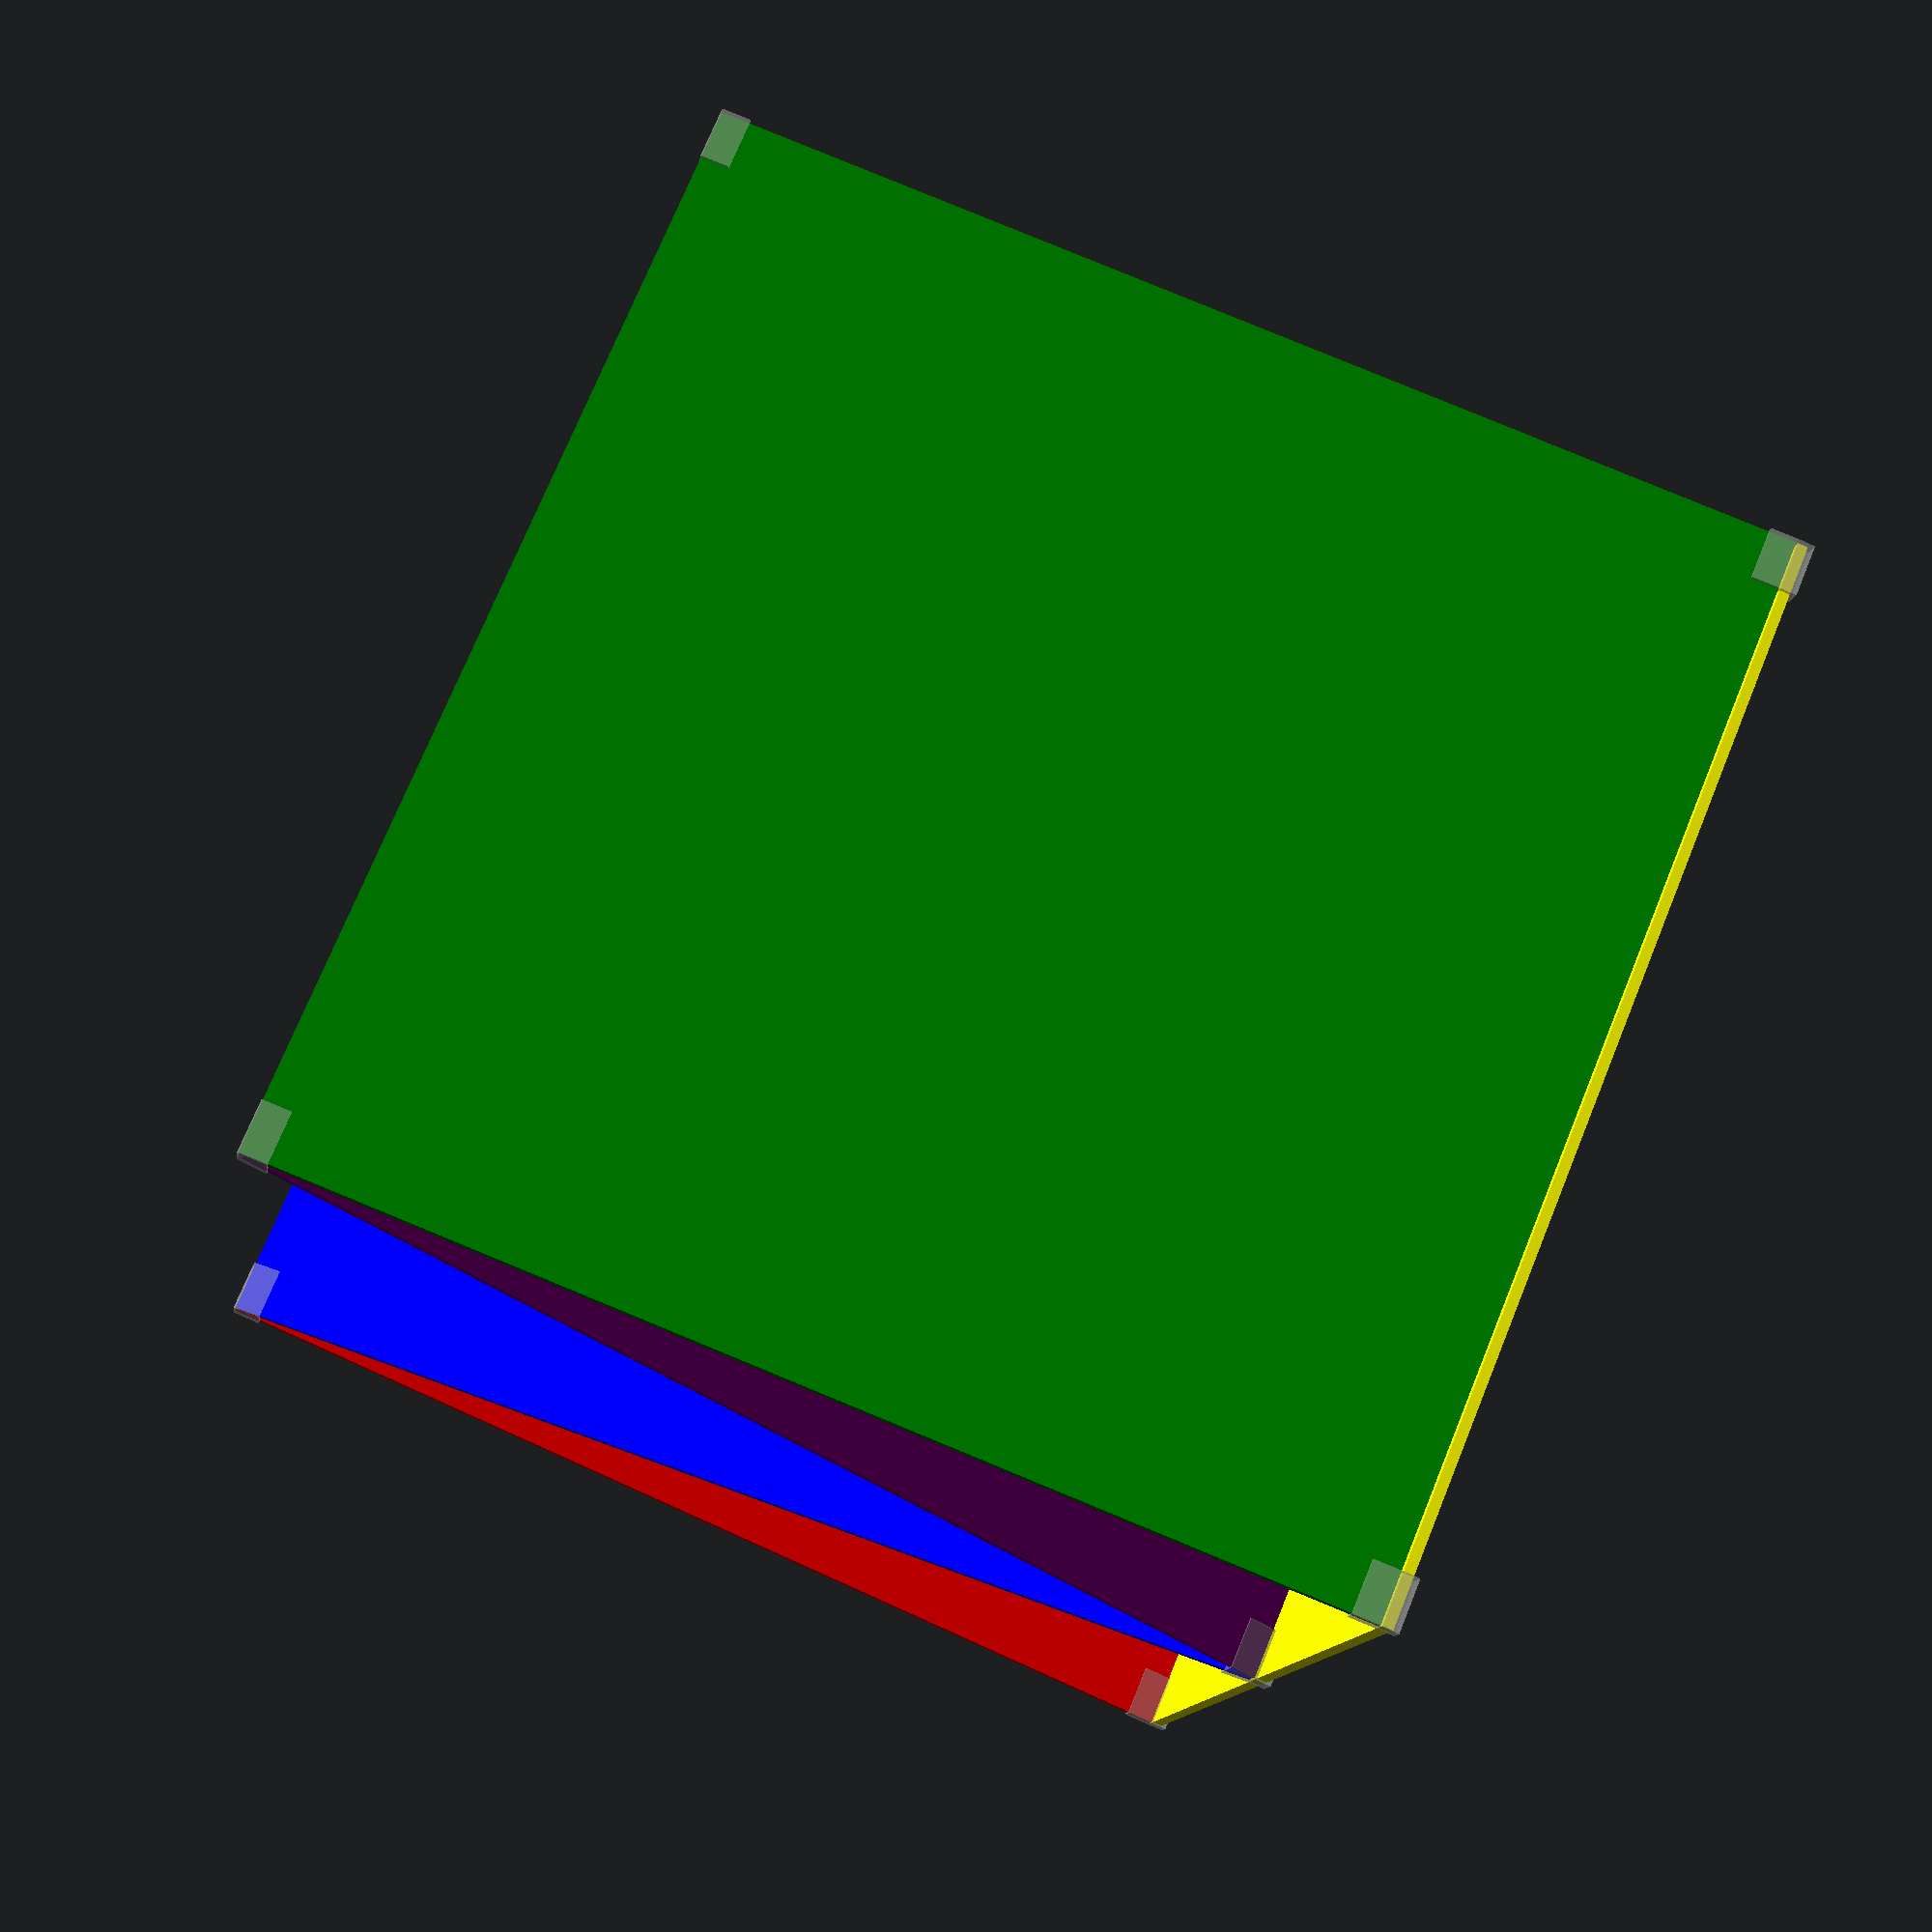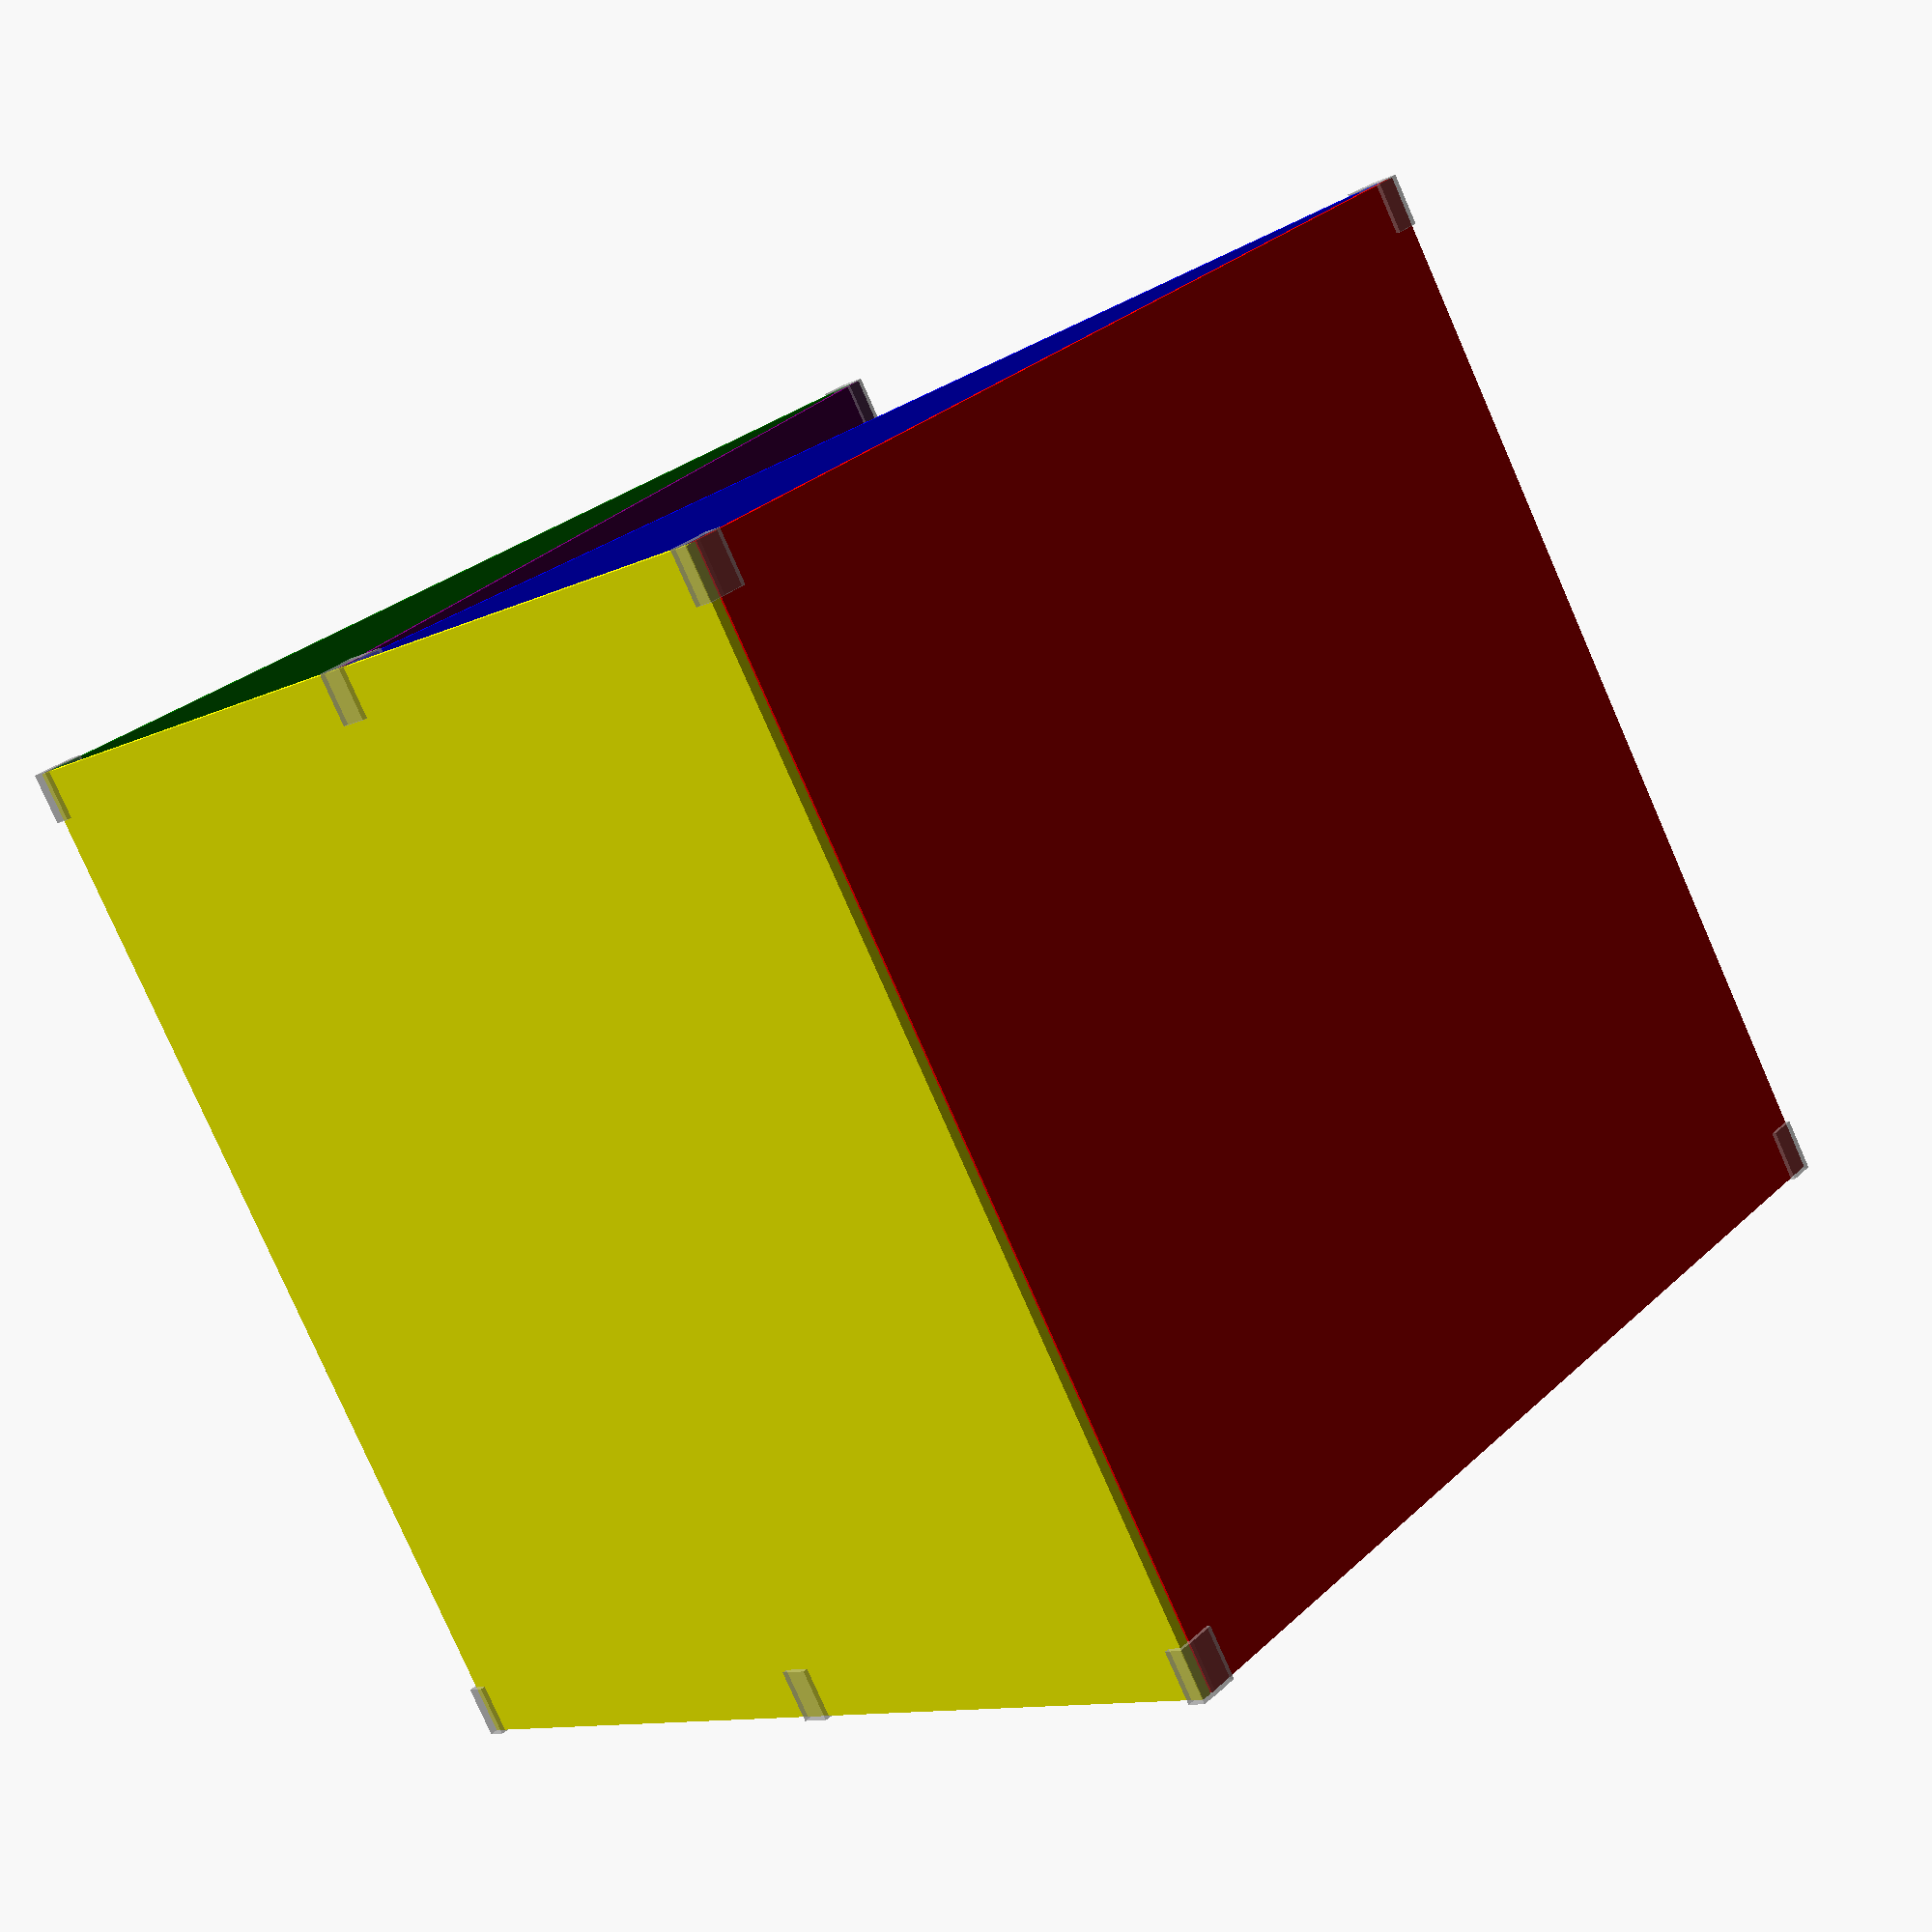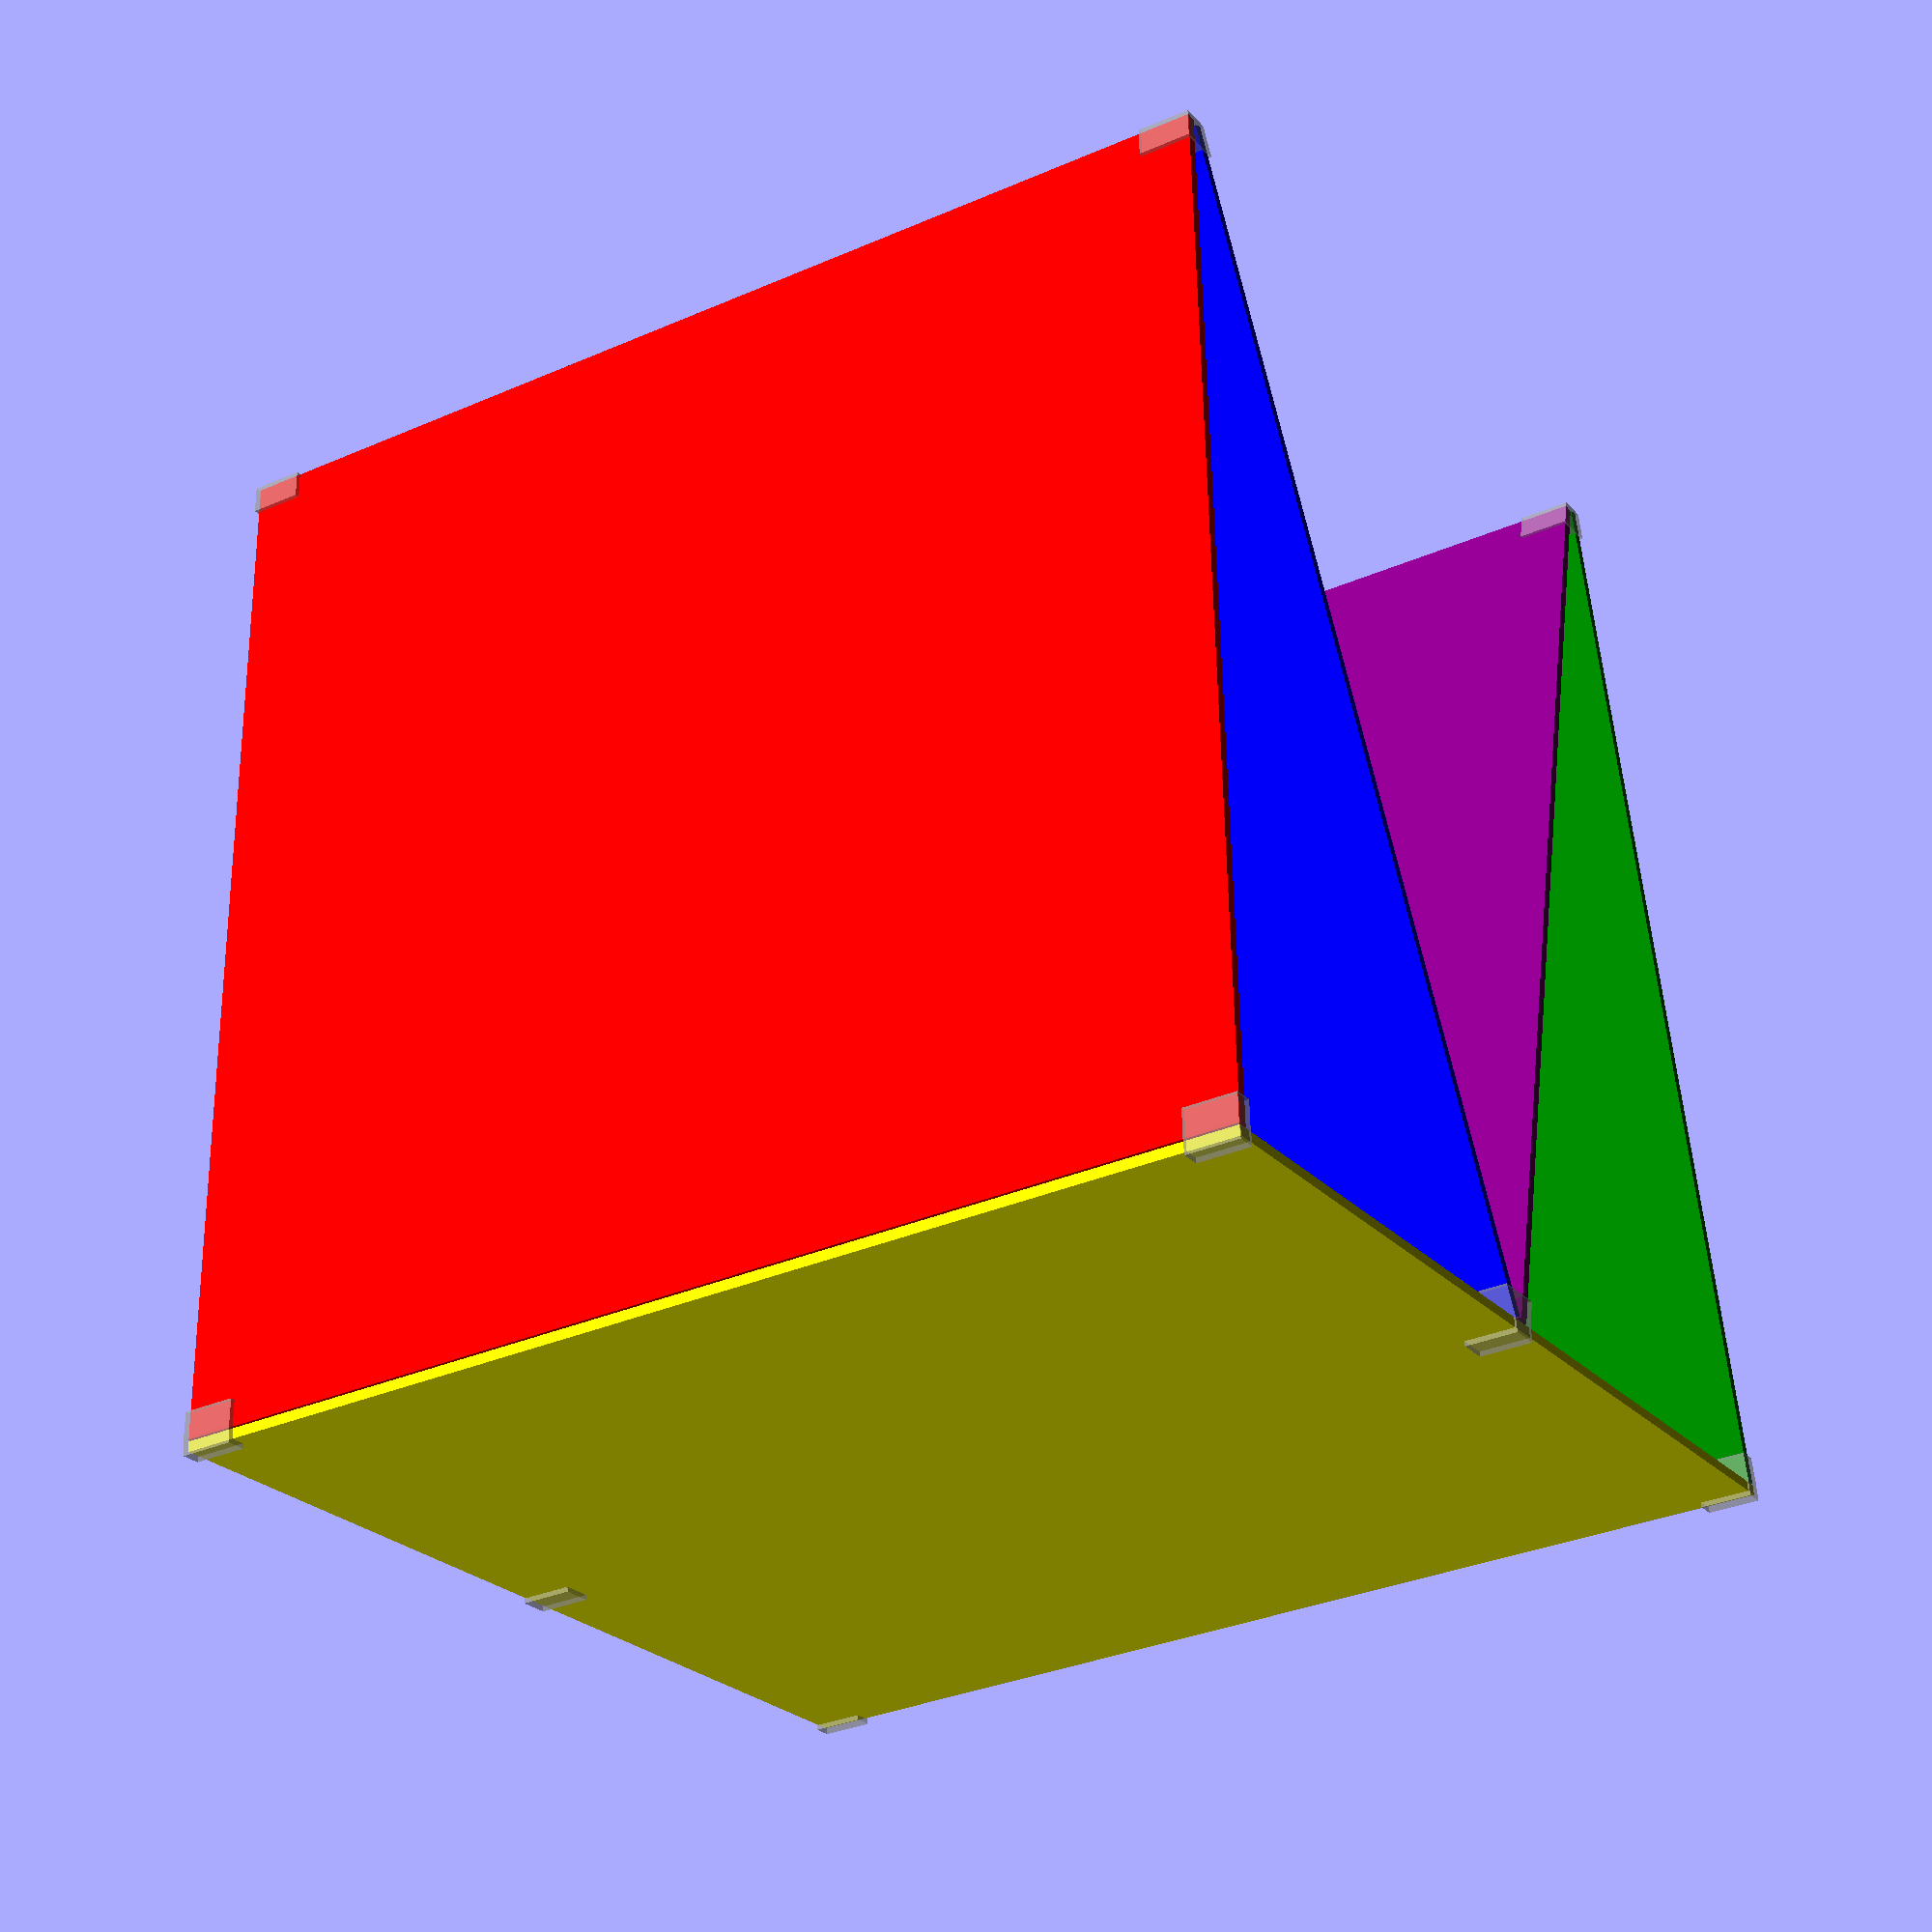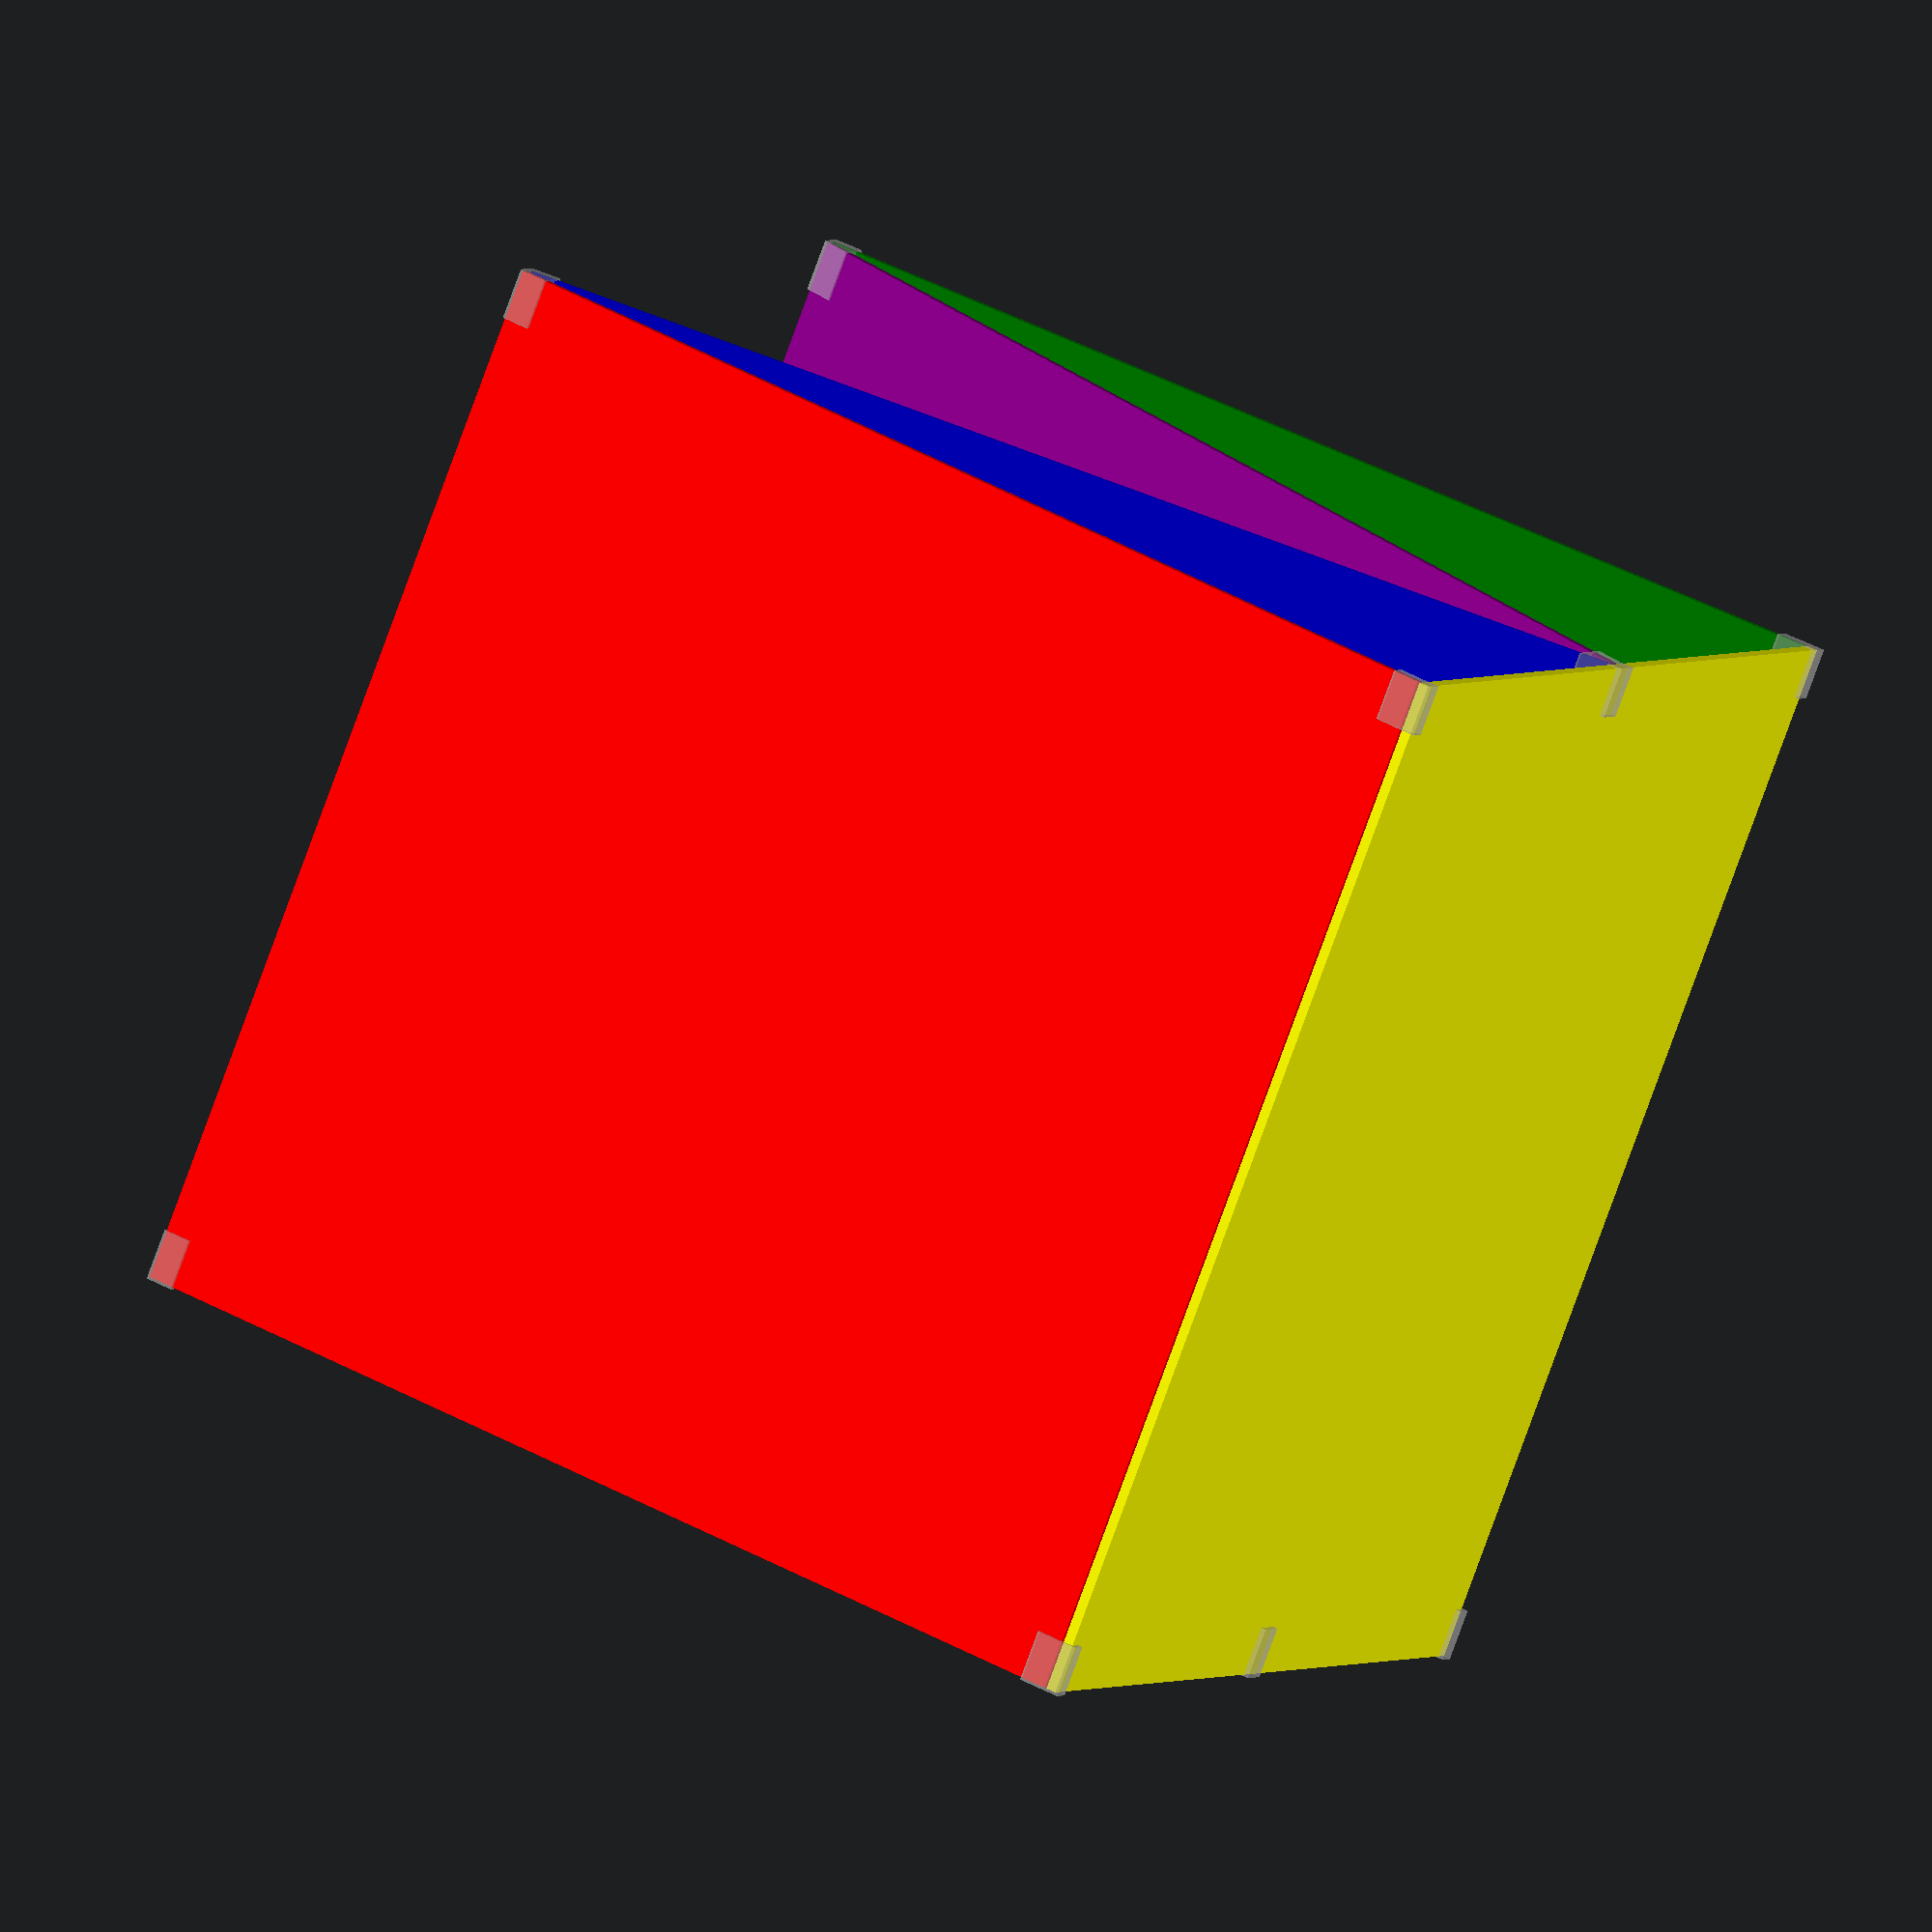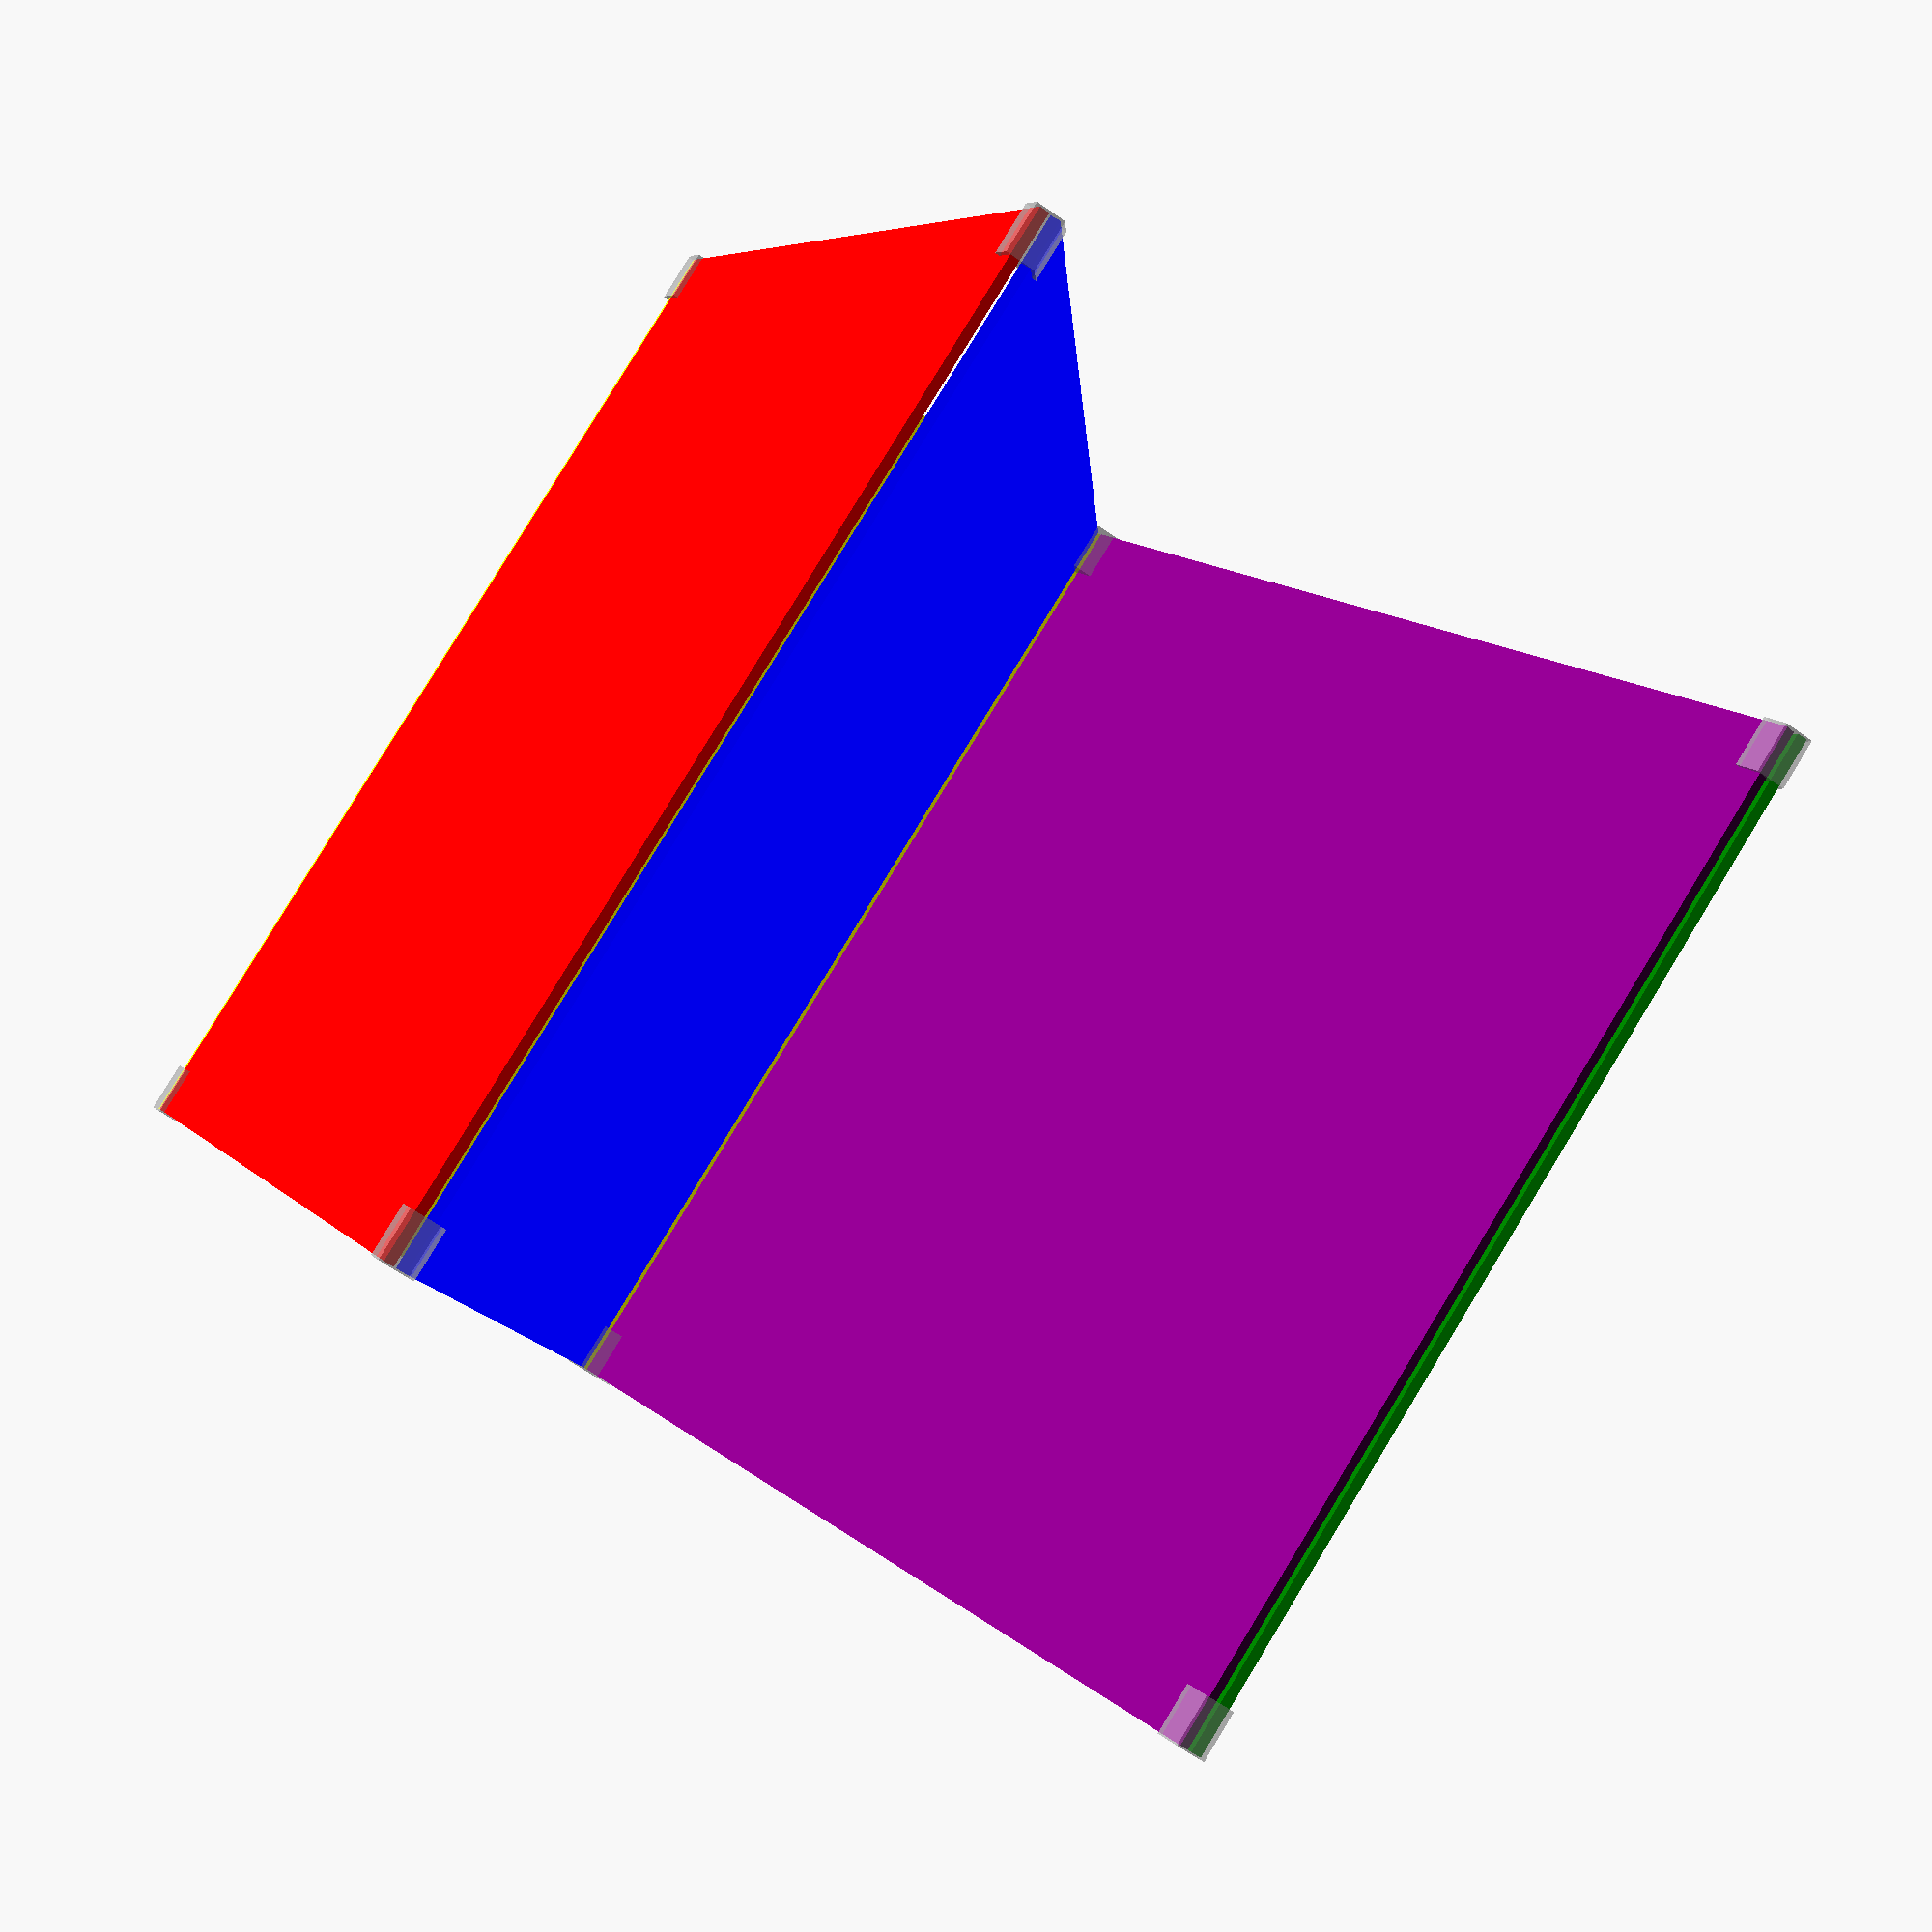
<openscad>
// Display mode
mode = "bench"; // ["joinery", "bench", "all"]

// Bench dimensions
// (mm)
bench_length=430; // [0:1000]
// (mm)
seating_height=430; // [10:80]
// (mm)
seating_depth=430; // [10:80]

// Boards properties
// Jumbo: http://www.jumbo.ch/fileadmin/user_upload/bilder/services/jumbo_service_total/0714_Decoupe_planches_f.pdf
// (mm)
board_thickness=4; // [1:20]
// (Boards surfacic price (CHF per square meter). Total price echoed when script is ran through OpenScad)
board_surfacic_price=29.50; // [0:100]
// (kg.m^.3) Total boards weight echoed when script is ran through OpenScad)
volumetric_mass_density=450; // kg.m^.3


/* [Hidden] */

// 3D printing properties
// (mm)
min_unsupported_wall_thickness=.7;
min_separation=1; // mm Avoid parts to stick to each other

//Joinery
joint_length=20; //mm
joinery_offset_lengthwise=min_unsupported_wall_thickness; //mm
joinery_thickness=2; //min_unsupported_wall_thickness; //mm
feet_joint_height_coefficient=.025;

// Feet dimensions


// Feet spacing

// Top
// Top-spacing of feet relative to seating_depth
outside_feet_top_spacing_ratio=1;  // [0:1] 
outside_feet_top_spacing=min(seating_depth*outside_feet_top_spacing_ratio,seating_depth-board_thickness);
inside_feet_top_spacing=board_thickness+min_unsupported_wall_thickness; // Depending of way feet are joined to the seating board it might be better to space feet in order to better distribute the weight. Here they are kept together to avoid them sliding toward each other. Spacing is a bit overestimated since it doesn't take angle into account.

// Bottom
outside_feet_bottom_spacing_ratio=.8; 
outside_feet_bottom_spacing=outside_feet_top_spacing*outside_feet_bottom_spacing_ratio;
inside_feet_bottom_spacing=outside_feet_bottom_spacing-2*(board_thickness+min_unsupported_wall_thickness);
average_bottom_spacing=(outside_feet_bottom_spacing+inside_feet_bottom_spacing)/2;
bottom_spacing_delta=(outside_feet_bottom_spacing-inside_feet_bottom_spacing)/2;

// Lenghts
underseat_height=seating_height-board_thickness;
feet_height=underseat_height-2*min_unsupported_wall_thickness;

outside_feet_length_x=(outside_feet_bottom_spacing-outside_feet_top_spacing)/2;
inside_feet_length_x=(inside_feet_bottom_spacing-inside_feet_top_spacing)/2;

outside_feet_angle=atan(feet_height/outside_feet_length_x);
inside_feet_angle=atan(feet_height/inside_feet_length_x);

outside_offset=board_thickness/(2*tan(outside_feet_angle));
inside_offset=board_thickness/(2*tan(inside_feet_angle));

outside_feet_length=sqrt(pow(outside_feet_length_x,2)+pow(feet_height,2))-2*outside_offset;
inside_feet_length=sqrt(pow(inside_feet_length_x,2)+pow(feet_height,2))-2*inside_offset;


module boards(){

	//Seating board
	color("yellow")
	translate([0,0,(seating_height-board_thickness/2)])
	cube([seating_depth,bench_length,board_thickness],center=true);


	//Feet

	// Right outside foot
	color("green")
	translate([(outside_feet_length_x+outside_feet_top_spacing)/2,0,underseat_height/2])
	rotate([0,outside_feet_angle,0])
	cube([outside_feet_length,bench_length,board_thickness],center=true);

	// Left outside foot
	color("red")
	translate([-(outside_feet_length_x+outside_feet_top_spacing)/2,0,underseat_height/2])
	rotate([0,-outside_feet_angle,0])
	cube([outside_feet_length,bench_length,board_thickness],center=true);

	// Right inside foot
	color("purple")
	translate([(inside_feet_length_x+inside_feet_top_spacing)/2,0,underseat_height/2])
	rotate([0,inside_feet_angle,0])
	cube([inside_feet_length,bench_length,board_thickness],center=true);

	// Left inside foot
	color("blue")
	translate([-(inside_feet_length_x+inside_feet_top_spacing)/2,0,underseat_height/2])
	rotate([0,-inside_feet_angle,0])
	cube([inside_feet_length,bench_length,board_thickness],center=true);
}

board_width = seating_depth + 2*(outside_feet_length+inside_feet_length);

module board(){
	translate([feet_bottom_spacing+board_width/2,0,0])
	square([board_width,bench_length],center=true);
}




feet_joint_height=feet_joint_height_coefficient*outside_feet_length+min_unsupported_wall_thickness;

module foot_bottom_joinery(){
	a=[-bottom_spacing_delta/2-(board_thickness/2+joinery_thickness)/sin(inside_feet_angle)+joinery_thickness/tan(inside_feet_angle),0];
	b=[-bottom_spacing_delta/2-(board_thickness/2+joinery_thickness)/sin(inside_feet_angle)+joinery_thickness/tan(inside_feet_angle)-feet_joint_height/tan(inside_feet_angle),feet_joint_height];
	c=[bottom_spacing_delta/2-(board_thickness/2+joinery_thickness)/sin(outside_feet_angle)+joinery_thickness/tan(outside_feet_angle)-feet_joint_height/tan(outside_feet_angle),feet_joint_height];
	d=[bottom_spacing_delta/2-(board_thickness/2+joinery_thickness)/sin(outside_feet_angle)+joinery_thickness/tan(outside_feet_angle),0];
	
	translate([average_bottom_spacing/2,-bench_length/2+joint_length,0])
	rotate([90,0,0])
	
	linear_extrude(joint_length+joinery_offset_lengthwise)
	polygon([a,b,c,d]);
}

top_outside_corner=[-seating_depth/2,-bench_length/2+joint_length,seating_height];

module foot_top_outside_joinery(){
	a=[-joinery_thickness,joinery_thickness];
	b=[board_thickness+joinery_thickness,joinery_thickness];
	c=[board_thickness+joinery_thickness,-board_thickness-min_unsupported_wall_thickness];
	d=[board_thickness+joinery_thickness-feet_joint_height/tan(outside_feet_angle),-feet_joint_height-board_thickness];
	e=[-joinery_thickness-feet_joint_height/tan(outside_feet_angle),-feet_joint_height-board_thickness];
	f=[-joinery_thickness,-board_thickness-min_unsupported_wall_thickness];
	
	translate(top_outside_corner)
	rotate([90,0,0])
	
	linear_extrude(joint_length+joinery_offset_lengthwise)
	polygon([a,b,c,d,e,f]);

}

// foot_top_outside_joinery();

module foot_top_inside_joinery(){
	a=[-inside_feet_top_spacing/2-(board_thickness/2+joinery_thickness)/sin(inside_feet_angle)+min_unsupported_wall_thickness/tan(inside_feet_angle),joinery_thickness];
	b=[inside_feet_top_spacing/2+(board_thickness/2+joinery_thickness)/sin(inside_feet_angle)-min_unsupported_wall_thickness/tan(inside_feet_angle),joinery_thickness];
	c=[inside_feet_top_spacing/2+(board_thickness/2+joinery_thickness)/sin(inside_feet_angle)-min_unsupported_wall_thickness/tan(inside_feet_angle),-board_thickness];
	d=[inside_feet_top_spacing/2+(board_thickness/2+joinery_thickness)/sin(inside_feet_angle)-min_unsupported_wall_thickness/tan(inside_feet_angle)+feet_joint_height/tan(inside_feet_angle),-feet_joint_height-board_thickness];
	e=[-inside_feet_top_spacing/2-(board_thickness/2+joinery_thickness)/sin(inside_feet_angle)+min_unsupported_wall_thickness/tan(inside_feet_angle)-feet_joint_height/tan(inside_feet_angle),-feet_joint_height-board_thickness];
	f=[-inside_feet_top_spacing/2-(board_thickness/2+joinery_thickness)/sin(inside_feet_angle)+min_unsupported_wall_thickness/tan(inside_feet_angle),-board_thickness];
	translate([0,-bench_length/2+joint_length,seating_height])
	rotate([90,0,0])
	
	linear_extrude(joint_length+joinery_offset_lengthwise)
	polygon([a,b,c,d,e,f]);

}

module feet_top_inside_joinery(){
	foot_top_inside_joinery();
	mirror([0,1,0]) foot_top_inside_joinery();
}

module foot_top_inside_joinery_only(){
	difference(){
		foot_top_inside_joinery();
		boards();
	}
}

// foot_top_inside_joinery_only();

module feet_bottom_joinery(){
	foot_bottom_joinery();
	mirror([0,1,0]) foot_bottom_joinery();
	mirror([1,0,0]) foot_bottom_joinery();
	mirror([0,1,0]) mirror([1,0,0]) foot_bottom_joinery();
}

module foot_bottom_joinery_only(){
	difference(){
		foot_bottom_joinery();
		boards();
	}
}
// foot_bottom_joinery_only();

module feet_top_joinery(){
	foot_top_outside_joinery();
	mirror([0,1,0]) foot_top_outside_joinery();
	mirror([1,0,0]) foot_top_outside_joinery();
	mirror([0,1,0]) mirror([1,0,0]) foot_top_outside_joinery();
}

module foot_top_outside_joinery_only(){
	difference(){
		foot_top_outside_joinery();
		boards();
	}
}
// foot_top_outside_joinery_only();

module bench(){
	% feet_bottom_joinery();
	% feet_top_joinery();
	% feet_top_inside_joinery();
	boards();
}


module left_joinery(){
	
	module outside_joinery(){
		translate([-30-average_bottom_spacing/2,bench_length/2-min_unsupported_wall_thickness-joint_length,0])
		foot_bottom_joinery_only();
	
		translate(-top_outside_corner-[-min_unsupported_wall_thickness-separator,separator,0])
		foot_top_outside_joinery_only();
	}
	outside_joinery();
	
	mirror([1,0,0]) outside_joinery();
	
	module inside_joinery(){
		translate([0,bench_length/2-min_unsupported_wall_thickness-joint_length,-seating_height+board_thickness+feet_joint_height+2*feet_joint_height])
		foot_top_inside_joinery_only();
	}
	inside_joinery();
}

module joinery(){
	left_joinery();
	mirror([0,1,0]) left_joinery();
}



module full(){
		feet_bottom_joinery();
		feet_top_joinery();
		feet_top_inside_joinery();
}

module differentiated(){
	difference(){
	full();
	boards();
}
}

// differentiated();


if (mode == "joinery") {
	joinery(); 
} else if (mode == "bench") { 
	bench(); 
} else {
	bench(); 
	joinery();
}



//Surface, weight & price
surface = bench_length * board_width / 1000000;
price = surface * board_surfacic_price;
volume = surface * board_thickness / 1000;
weight = volume * volumetric_mass_density;

echo(Section_m=board_width/1000);
echo(Surface_m2=surface);
echo(Price_fr=price);
echo(Weight_kg=weight);

</openscad>
<views>
elev=83.5 azim=111.5 roll=246.1 proj=p view=wireframe
elev=147.0 azim=327.7 roll=138.6 proj=p view=wireframe
elev=116.6 azim=239.2 roll=183.8 proj=p view=wireframe
elev=130.1 azim=223.8 roll=240.3 proj=o view=solid
elev=357.6 azim=147.5 roll=165.3 proj=p view=solid
</views>
